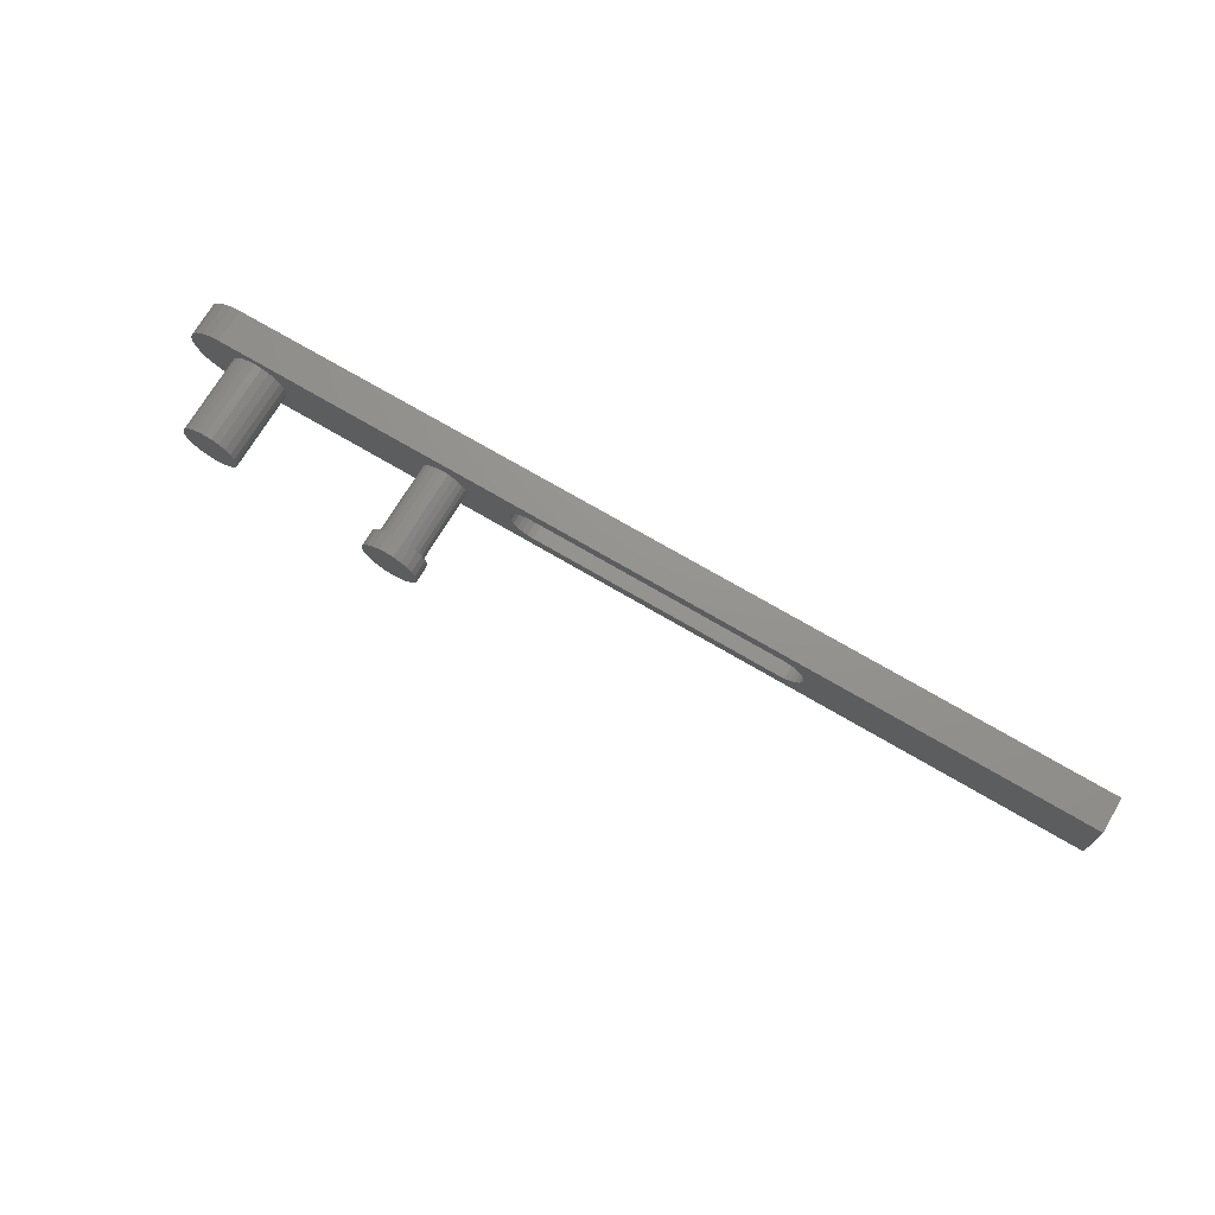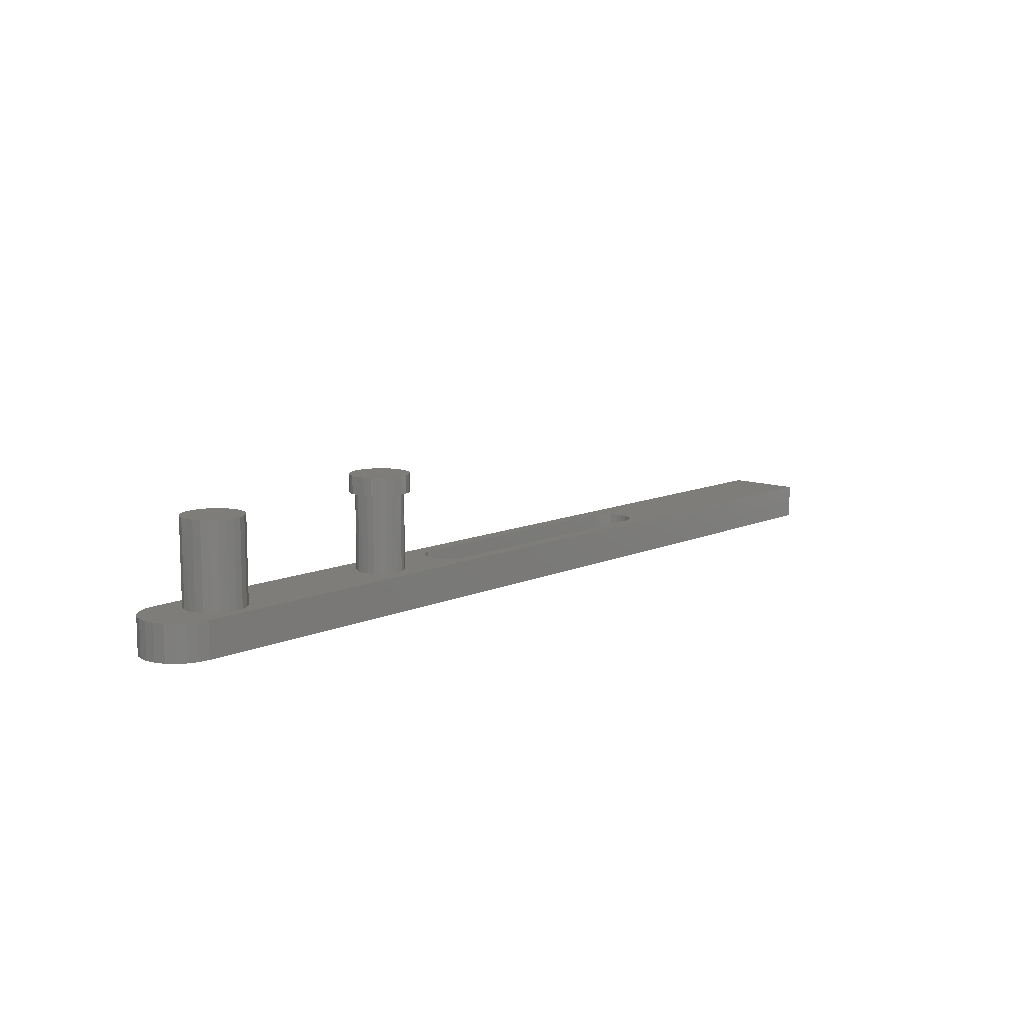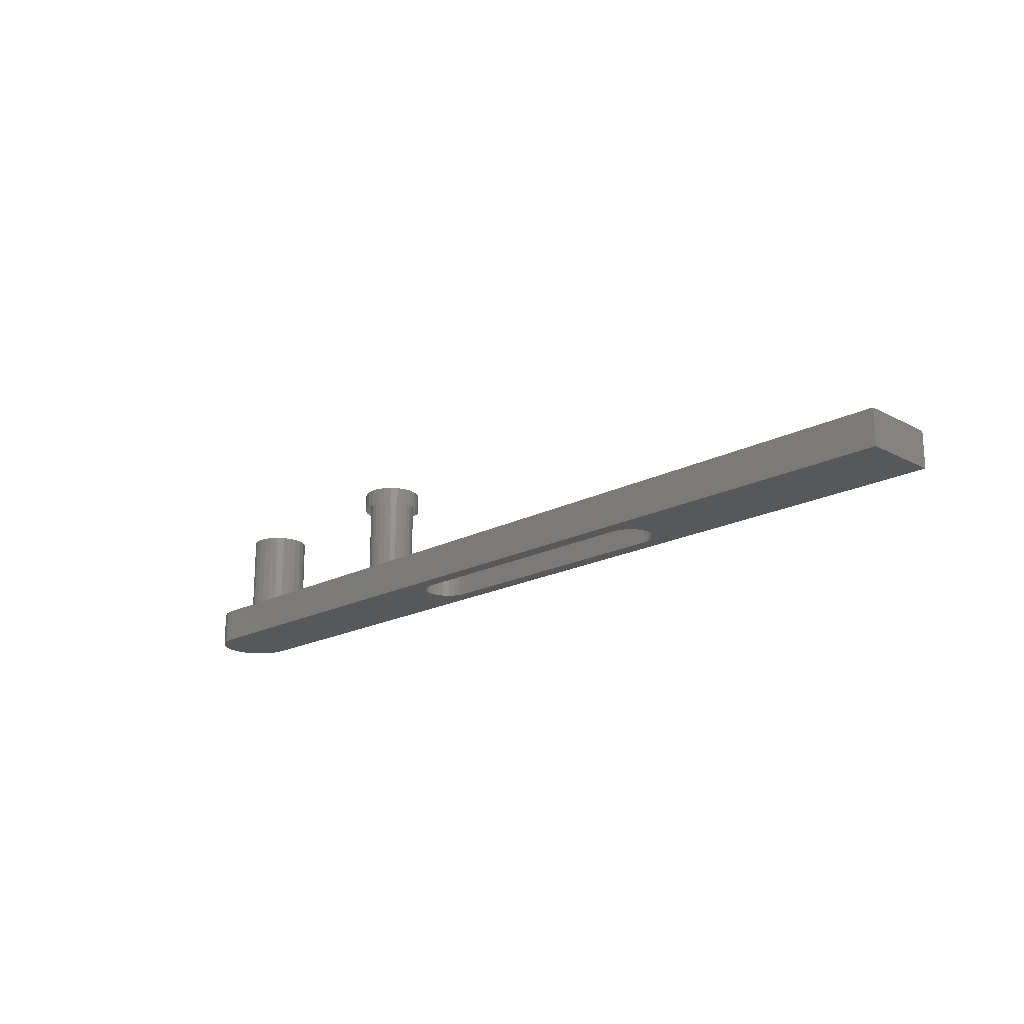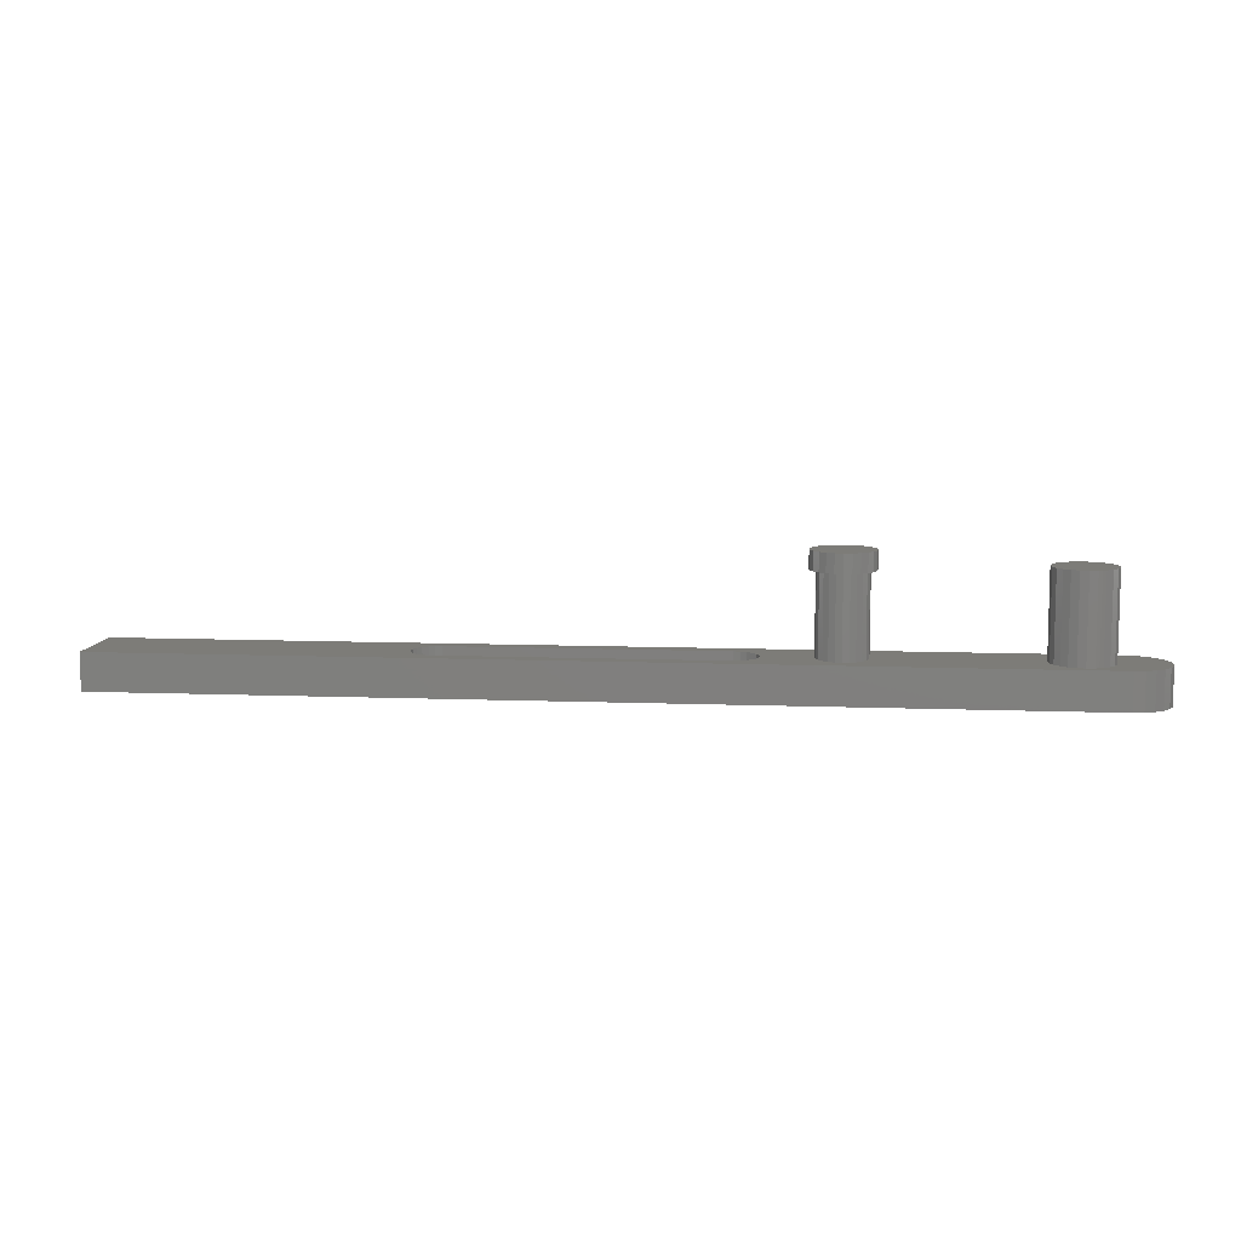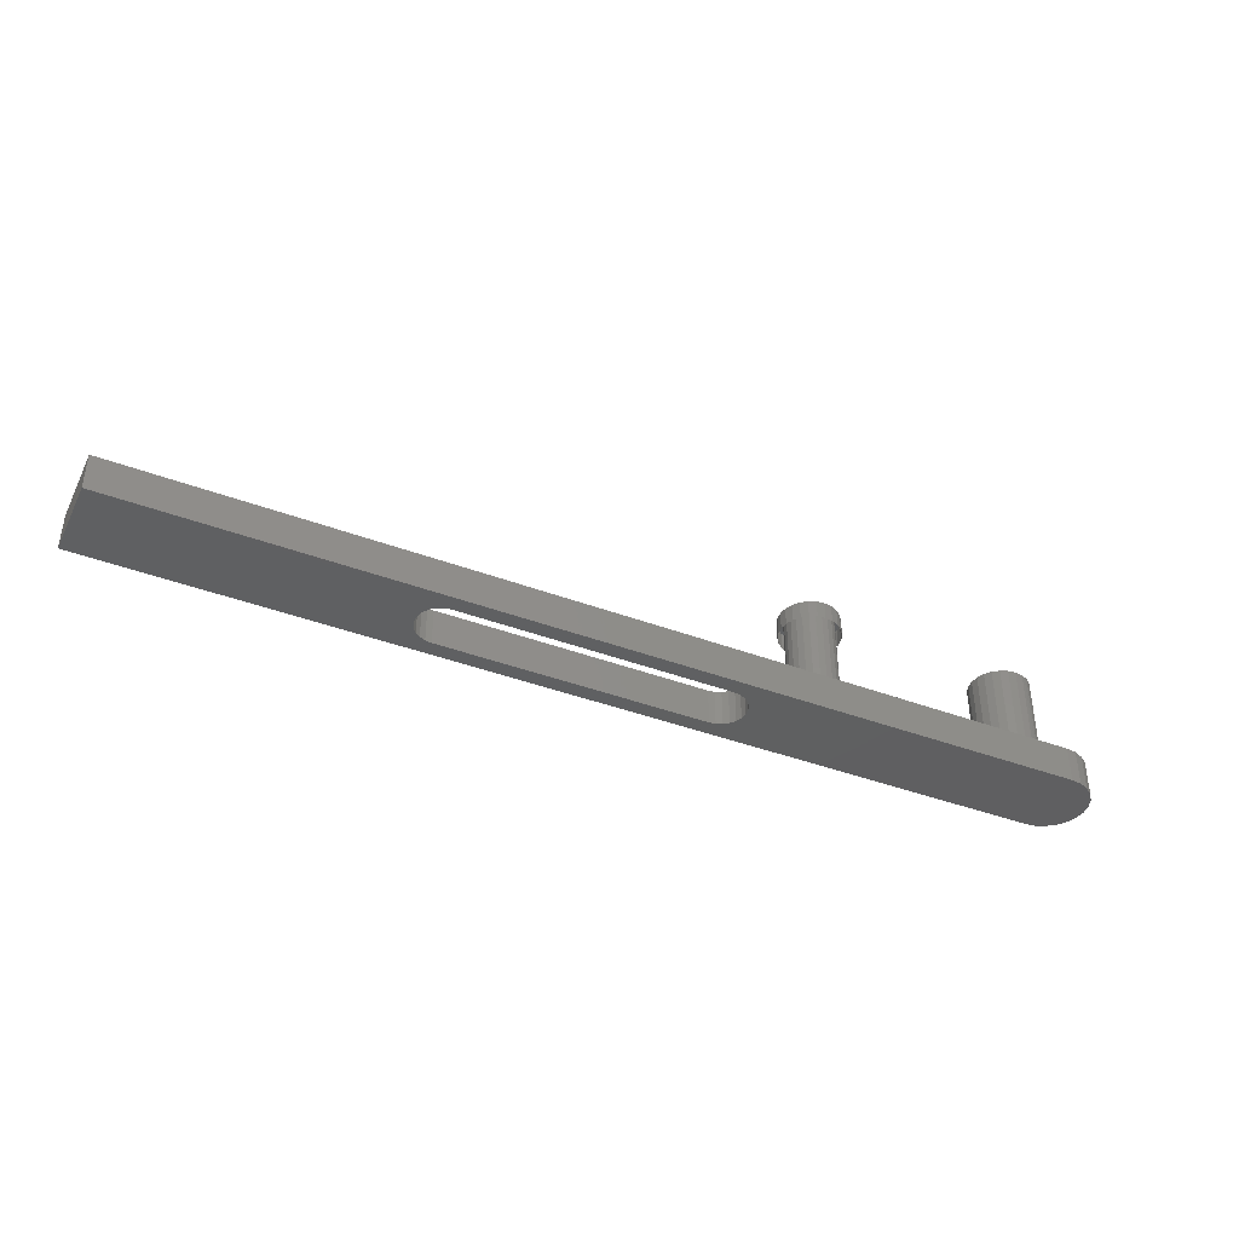
<metadata>
{"format":"stl","ext":"stl","renderer":"f3d","projection":"perspective","resolution":1024,"background":"white","views":[{"elev":71.5,"azim":30.6,"up":"+Y"},{"elev":10.6,"azim":-48.1,"up":"+Z"},{"elev":-19.0,"azim":44.8,"up":"+Z"},{"elev":9.1,"azim":-174.1,"up":"+Z"},{"elev":-40.0,"azim":155.0,"up":"+Z"}]}
</metadata>
<code>
# stl→obj: 256 verts, 512 faces
v 5.77 1.027 0.4931
v 5.803 1.031 0.375
v 5.77 1.027 0.375
v 5.803 1.031 0.4931
v 5.739 1.014 0.4931
v 5.739 1.014 0.375
v 8.825 1.031 0.375
v 8.825 1.031 0.4931
v 5.713 0.9937 0.4931
v 5.713 0.9937 0.375
v 8.825 0.7753 0.4931
v 8.825 0.7753 0.375
v 7.868 0.9033 0.375
v 7.866 0.9236 0.4931
v 7.866 0.9236 0.375
v 7.868 0.9033 0.4931
v 7.829 0.8351 0.4931
v 7.845 0.8476 0.375
v 7.829 0.8351 0.375
v 7.845 0.8476 0.4931
v 7.81 0.8272 0.4931
v 7.81 0.8272 0.375
v 7.858 0.8639 0.4931
v 7.858 0.8639 0.375
v 7.866 0.8829 0.375
v 7.866 0.8829 0.4931
v 7.858 0.9426 0.375
v 7.845 0.9589 0.4931
v 7.845 0.9589 0.375
v 7.858 0.9426 0.4931
v 7.829 0.9715 0.375
v 7.829 0.9715 0.4931
v 7.81 0.9793 0.375
v 7.81 0.9793 0.4931
v 7.79 0.982 0.375
v 7.79 0.982 0.4931
v 5.846 0.9525 0.4931
v 5.862 0.9729 0.7687
v 5.862 0.9729 0.4931
v 5.846 0.9525 0.7687
v 5.846 0.8541 0.4931
v 5.862 0.8337 0.7687
v 5.846 0.8541 0.7687
v 5.862 0.8337 0.4931
v 5.906 0.9983 0.7687
v 5.931 1.002 0.4931
v 5.906 0.9983 0.4931
v 5.931 1.002 0.7687
v 5.906 0.8082 0.7687
v 5.894 0.8128 0.4931
v 5.906 0.8082 0.4931
v 5.894 0.8128 0.7687
v 6.026 0.8778 0.7687
v 6.03 0.9033 0.4931
v 6.03 0.9033 0.7687
v 6.026 0.8778 0.4931
v 6.926 0.982 0.4931
v 6.905 0.9793 0.4931
v 6.886 0.9715 0.4931
v 6.611 0.982 0.4931
v 6.87 0.9589 0.4931
v 6.631 0.9793 0.4931
v 6.857 0.9426 0.4931
v 6.85 0.9236 0.4931
v 6.847 0.9033 0.4931
v 6.65 0.9715 0.4931
v 6.666 0.9589 0.4931
v 6.679 0.9426 0.4931
v 6.687 0.9236 0.4931
v 6.689 0.9033 0.4931
v 6.59 0.9793 0.4931
v 6.571 0.9715 0.4931
v 6.555 0.9589 0.4931
v 6.542 0.9426 0.4931
v 6.535 0.9236 0.4931
v 6.532 0.9033 0.4931
v 5.957 0.9983 0.4931
v 5.98 0.9885 0.4931
v 6.001 0.9729 0.4931
v 6.016 0.9525 0.4931
v 6.026 0.9287 0.4931
v 5.894 0.9937 0.4931
v 5.882 0.9885 0.4931
v 5.836 0.9287 0.4931
v 5.833 0.9033 0.4931
v 7.79 0.8245 0.4931
v 5.803 0.7753 0.4931
v 6.926 0.8245 0.4931
v 6.905 0.8272 0.4931
v 6.886 0.8351 0.4931
v 6.611 0.8245 0.4931
v 6.87 0.8476 0.4931
v 6.631 0.8272 0.4931
v 6.857 0.8639 0.4931
v 6.85 0.8829 0.4931
v 6.65 0.8351 0.4931
v 6.666 0.8476 0.4931
v 6.679 0.8639 0.4931
v 6.687 0.8829 0.4931
v 6.59 0.8272 0.4931
v 6.571 0.8351 0.4931
v 6.555 0.8476 0.4931
v 6.542 0.8639 0.4931
v 6.535 0.8829 0.4931
v 5.957 0.8082 0.4931
v 5.98 0.818 0.4931
v 6.001 0.8337 0.4931
v 6.016 0.8541 0.4931
v 5.931 0.8048 0.4931
v 5.882 0.818 0.4931
v 5.836 0.8778 0.4931
v 5.77 0.7797 0.4931
v 5.739 0.7925 0.4931
v 5.713 0.8128 0.4931
v 5.692 0.9672 0.4931
v 5.692 0.8393 0.4931
v 5.68 0.9364 0.4931
v 5.68 0.8701 0.4931
v 5.675 0.9033 0.4931
v 5.931 0.8048 0.7687
v 5.98 0.9885 0.7687
v 6.001 0.9729 0.7687
v 5.98 0.818 0.7687
v 5.957 0.8082 0.7687
v 5.957 0.9983 0.7687
v 6.026 0.9287 0.7687
v 6.001 0.8337 0.7687
v 6.016 0.8541 0.7687
v 6.857 0.8639 0.375
v 6.85 0.8829 0.375
v 6.87 0.8476 0.375
v 6.886 0.8351 0.375
v 5.882 0.818 0.7687
v 5.833 0.9033 0.7687
v 5.836 0.8778 0.7687
v 5.836 0.9287 0.7687
v 5.882 0.9885 0.7687
v 5.894 0.9937 0.7687
v 6.016 0.9525 0.7687
v 6.535 0.9236 0.8081
v 6.532 0.9033 0.8081
v 6.59 0.8272 0.8081
v 6.571 0.8351 0.8081
v 6.611 0.8245 0.8081
v 6.65 0.8351 0.8081
v 6.631 0.8272 0.8081
v 6.679 0.8639 0.8081
v 6.687 0.8829 0.8081
v 6.555 0.8476 0.8081
v 6.571 0.9715 0.8081
v 6.59 0.9793 0.8081
v 6.926 0.8245 0.375
v 6.905 0.8272 0.375
v 6.687 0.9236 0.8081
v 6.689 0.9033 0.8081
v 6.679 0.9426 0.8081
v 6.666 0.9589 0.8081
v 6.666 0.8476 0.8081
v 6.65 0.9715 0.8081
v 6.631 0.9793 0.8081
v 6.611 0.982 0.8081
v 6.555 0.9589 0.8081
v 6.542 0.9426 0.8081
v 6.542 0.8639 0.8081
v 6.535 0.8829 0.8081
v 7.79 0.8245 0.375
v 6.926 0.982 0.375
v 6.905 0.9793 0.375
v 6.886 0.9715 0.375
v 6.87 0.9589 0.375
v 6.857 0.9426 0.375
v 6.85 0.9236 0.375
v 5.68 0.8701 0.375
v 5.675 0.9033 0.375
v 5.68 0.9364 0.375
v 6.847 0.9033 0.375
v 5.692 0.9672 0.375
v 5.739 0.7925 0.375
v 5.77 0.7797 0.375
v 5.803 0.7753 0.375
v 5.713 0.8128 0.375
v 5.692 0.8393 0.375
v 5.957 0.8082 0.375
v 5.98 0.818 0.375
v 6.001 0.8337 0.375
v 6.016 0.8541 0.375
v 6.026 0.8778 0.375
v 6.03 0.9033 0.375
v 5.931 0.8048 0.375
v 5.906 0.8082 0.375
v 5.894 0.8128 0.375
v 5.882 0.818 0.375
v 5.862 0.8337 0.375
v 5.846 0.8541 0.375
v 5.836 0.8778 0.375
v 5.833 0.9033 0.375
v 5.957 0.9983 0.375
v 5.98 0.9885 0.375
v 6.001 0.9729 0.375
v 6.016 0.9525 0.375
v 6.026 0.9287 0.375
v 5.931 1.002 0.375
v 5.906 0.9983 0.375
v 5.894 0.9937 0.375
v 5.882 0.9885 0.375
v 5.862 0.9729 0.375
v 5.846 0.9525 0.375
v 5.836 0.9287 0.375
v 6.636 0.9983 0.8081
v 6.66 0.9885 0.749
v 6.636 0.9983 0.749
v 6.66 0.9885 0.8081
v 6.706 0.9287 0.8081
v 6.696 0.9525 0.749
v 6.696 0.9525 0.8081
v 6.706 0.9287 0.749
v 6.585 0.9983 0.8081
v 6.611 1.002 0.749
v 6.585 0.9983 0.749
v 6.611 1.002 0.8081
v 6.68 0.9729 0.749
v 6.68 0.9729 0.8081
v 6.512 0.9033 0.749
v 6.516 0.9287 0.8081
v 6.516 0.9287 0.749
v 6.512 0.9033 0.8081
v 6.636 0.8082 0.8081
v 6.611 0.8048 0.749
v 6.636 0.8082 0.749
v 6.611 0.8048 0.8081
v 6.68 0.8337 0.8081
v 6.66 0.818 0.749
v 6.68 0.8337 0.749
v 6.66 0.818 0.8081
v 6.561 0.818 0.8081
v 6.541 0.8337 0.749
v 6.561 0.818 0.749
v 6.541 0.8337 0.8081
v 6.516 0.8778 0.749
v 6.516 0.8778 0.8081
v 6.525 0.8541 0.749
v 6.525 0.8541 0.8081
v 6.706 0.8778 0.8081
v 6.709 0.9033 0.8081
v 6.696 0.8541 0.8081
v 6.561 0.9885 0.8081
v 6.541 0.9729 0.8081
v 6.525 0.9525 0.8081
v 6.585 0.8082 0.8081
v 6.561 0.9885 0.749
v 6.709 0.9033 0.749
v 6.696 0.8541 0.749
v 6.706 0.8778 0.749
v 6.525 0.9525 0.749
v 6.585 0.8082 0.749
v 6.541 0.9729 0.749
f 1 2 3
f 2 1 4
f 5 3 6
f 3 5 1
f 4 7 2
f 7 4 8
f 9 6 10
f 6 9 5
f 11 7 8
f 7 11 12
f 13 14 15
f 14 13 16
f 17 18 19
f 18 17 20
f 21 19 22
f 19 21 17
f 18 23 24
f 23 18 20
f 25 16 13
f 16 25 26
f 27 28 29
f 28 27 30
f 15 30 27
f 30 15 14
f 28 31 29
f 31 28 32
f 32 33 31
f 33 32 34
f 34 35 33
f 35 34 36
f 24 26 25
f 26 24 23
f 37 38 39
f 38 37 40
f 41 42 43
f 42 41 44
f 45 46 47
f 46 45 48
f 49 50 51
f 50 49 52
f 53 54 55
f 54 53 56
f 8 14 16
f 14 8 30
f 30 8 28
f 28 8 32
f 32 8 34
f 34 8 36
f 36 8 4
f 36 4 57
f 57 4 58
f 58 4 59
f 59 4 60
f 59 60 61
f 61 60 62
f 61 62 63
f 63 62 64
f 64 62 65
f 65 62 66
f 65 66 67
f 65 67 68
f 65 68 69
f 65 69 70
f 60 4 71
f 71 4 72
f 72 4 73
f 73 4 74
f 74 4 75
f 75 4 76
f 76 4 77
f 76 77 78
f 76 78 79
f 76 79 80
f 76 80 81
f 76 81 54
f 77 4 46
f 46 4 47
f 47 4 82
f 82 4 83
f 83 4 39
f 39 4 37
f 37 4 84
f 84 4 85
f 11 86 87
f 86 11 21
f 21 11 8
f 21 8 17
f 17 8 20
f 20 8 23
f 23 8 26
f 26 8 16
f 87 86 88
f 87 88 89
f 87 89 90
f 87 90 91
f 91 90 92
f 91 92 93
f 93 92 94
f 93 94 95
f 93 95 65
f 93 65 96
f 96 65 97
f 97 65 98
f 98 65 99
f 99 65 70
f 87 91 100
f 87 100 101
f 87 101 102
f 87 102 103
f 87 103 104
f 87 104 76
f 87 76 105
f 105 76 106
f 106 76 107
f 107 76 108
f 108 76 56
f 56 76 54
f 87 105 109
f 87 109 51
f 87 51 50
f 87 50 110
f 87 110 44
f 87 44 41
f 87 41 111
f 87 111 85
f 87 85 4
f 87 4 1
f 87 1 112
f 112 1 5
f 112 5 113
f 113 5 9
f 113 9 114
f 114 9 115
f 114 115 116
f 116 115 117
f 116 117 118
f 118 117 119
f 120 51 109
f 51 120 49
f 121 79 78
f 79 121 122
f 123 105 106
f 105 123 124
f 125 78 77
f 78 125 121
f 48 77 46
f 77 48 125
f 55 81 126
f 81 55 54
f 127 108 128
f 108 127 107
f 127 106 107
f 106 127 123
f 95 129 130
f 129 95 94
f 92 129 94
f 129 92 131
f 92 132 131
f 132 92 90
f 133 44 110
f 44 133 42
f 111 134 85
f 134 111 135
f 37 136 40
f 136 37 84
f 38 83 39
f 83 38 137
f 137 82 83
f 82 137 138
f 139 79 122
f 79 139 80
f 124 109 105
f 109 124 120
f 111 43 135
f 43 111 41
f 52 110 50
f 110 52 133
f 128 56 53
f 56 128 108
f 126 80 139
f 80 126 81
f 138 47 82
f 47 138 45
f 85 136 84
f 136 85 134
f 76 140 75
f 140 76 141
f 142 101 100
f 101 142 143
f 144 100 91
f 100 144 142
f 145 93 96
f 93 145 146
f 147 99 148
f 99 147 98
f 143 102 101
f 102 143 149
f 150 71 72
f 71 150 151
f 89 152 153
f 152 89 88
f 154 148 155
f 148 154 156
f 148 156 147
f 147 156 157
f 147 157 158
f 158 157 159
f 158 159 145
f 145 159 160
f 145 160 146
f 146 160 161
f 146 161 144
f 144 161 151
f 144 151 142
f 142 151 150
f 142 150 143
f 143 150 162
f 143 162 149
f 149 162 163
f 149 163 164
f 164 163 140
f 164 140 165
f 165 140 141
f 88 166 152
f 166 88 86
f 161 62 60
f 62 161 160
f 154 68 156
f 68 154 69
f 155 69 154
f 69 155 70
f 159 67 66
f 67 159 157
f 75 163 74
f 163 75 140
f 104 141 76
f 141 104 165
f 86 22 166
f 22 86 21
f 148 70 155
f 70 148 99
f 90 153 132
f 153 90 89
f 102 164 103
f 164 102 149
f 73 163 162
f 163 73 74
f 146 91 93
f 91 146 144
f 103 165 104
f 165 103 164
f 158 98 147
f 98 158 97
f 158 96 97
f 96 158 145
f 151 60 71
f 60 151 161
f 162 72 73
f 72 162 150
f 156 67 157
f 67 156 68
f 160 66 62
f 66 160 159
f 36 167 35
f 167 36 57
f 57 168 167
f 168 57 58
f 58 169 168
f 169 58 59
f 59 170 169
f 170 59 61
f 64 171 63
f 171 64 172
f 173 119 174
f 119 173 118
f 63 170 61
f 170 63 171
f 174 117 175
f 117 174 119
f 64 176 172
f 176 64 65
f 65 130 176
f 130 65 95
f 175 115 177
f 115 175 117
f 177 9 10
f 9 177 115
f 112 178 179
f 178 112 113
f 11 180 12
f 180 11 87
f 87 179 180
f 179 87 112
f 181 116 182
f 116 181 114
f 126 53 55
f 53 126 139
f 53 139 128
f 128 139 122
f 128 122 127
f 127 122 121
f 127 121 123
f 123 121 125
f 123 125 124
f 124 125 48
f 124 48 120
f 120 48 45
f 120 45 49
f 49 45 138
f 49 138 52
f 52 138 137
f 52 137 133
f 133 137 38
f 133 38 42
f 42 38 40
f 42 40 43
f 43 40 136
f 43 136 135
f 135 136 134
f 12 22 7
f 22 12 166
f 166 12 180
f 7 22 19
f 7 19 18
f 7 18 24
f 7 24 25
f 7 25 13
f 166 180 152
f 152 180 153
f 153 180 132
f 132 180 131
f 131 180 129
f 129 180 130
f 130 180 176
f 176 180 183
f 176 183 184
f 176 184 185
f 176 185 186
f 176 186 187
f 176 187 188
f 183 180 189
f 189 180 190
f 190 180 191
f 191 180 192
f 192 180 193
f 193 180 194
f 194 180 195
f 195 180 196
f 7 35 2
f 35 7 33
f 33 7 31
f 31 7 29
f 29 7 27
f 27 7 15
f 15 7 13
f 2 35 167
f 2 167 168
f 2 168 169
f 2 169 170
f 2 170 171
f 2 171 172
f 2 172 176
f 2 176 197
f 197 176 198
f 198 176 199
f 199 176 200
f 200 176 201
f 201 176 188
f 2 197 202
f 2 202 203
f 2 203 204
f 2 204 205
f 2 205 206
f 2 206 207
f 2 207 208
f 2 208 196
f 2 196 180
f 2 180 179
f 2 179 3
f 3 179 178
f 3 178 6
f 6 178 10
f 10 178 181
f 10 181 177
f 177 181 182
f 177 182 175
f 175 182 173
f 175 173 174
f 182 118 173
f 118 182 116
f 113 181 178
f 181 113 114
f 209 210 211
f 210 209 212
f 213 214 215
f 214 213 216
f 217 218 219
f 218 217 220
f 212 221 210
f 221 212 222
f 223 224 225
f 224 223 226
f 227 228 229
f 228 227 230
f 231 232 233
f 232 231 234
f 235 236 237
f 236 235 238
f 239 226 223
f 226 239 240
f 241 240 239
f 240 241 242
f 213 243 244
f 243 213 215
f 243 215 245
f 245 215 222
f 245 222 155
f 155 222 154
f 154 222 156
f 156 222 212
f 156 212 157
f 157 212 159
f 159 212 209
f 159 209 160
f 160 209 220
f 160 220 161
f 161 220 217
f 161 217 151
f 151 217 150
f 150 217 246
f 150 246 162
f 162 246 247
f 162 247 163
f 163 247 140
f 140 247 248
f 140 248 141
f 155 231 245
f 231 155 148
f 231 148 147
f 231 147 234
f 234 147 158
f 234 158 145
f 234 145 227
f 227 145 146
f 227 146 230
f 230 146 144
f 230 144 142
f 230 142 249
f 249 142 143
f 249 143 235
f 235 143 149
f 235 149 238
f 238 149 164
f 238 164 165
f 238 165 242
f 242 165 141
f 242 141 248
f 242 248 224
f 242 224 240
f 240 224 226
f 220 211 218
f 211 220 209
f 246 219 250
f 219 246 217
f 244 216 213
f 216 244 251
f 231 252 245
f 252 231 233
f 243 251 244
f 251 243 253
f 225 248 254
f 248 225 224
f 234 229 232
f 229 234 227
f 249 237 255
f 237 249 235
f 247 250 256
f 250 247 246
f 215 221 222
f 221 215 214
f 230 255 228
f 255 230 249
f 254 247 256
f 247 254 248
f 236 242 241
f 242 236 238
f 245 253 243
f 253 245 252
f 187 201 188
f 201 187 186
f 201 186 200
f 200 186 185
f 200 185 199
f 199 185 198
f 198 185 184
f 198 184 197
f 197 184 183
f 197 183 202
f 202 183 189
f 202 189 203
f 203 189 190
f 203 190 204
f 204 190 191
f 204 191 205
f 205 191 192
f 205 192 206
f 206 192 193
f 206 193 207
f 207 193 194
f 207 194 195
f 207 195 208
f 208 195 196

</code>
